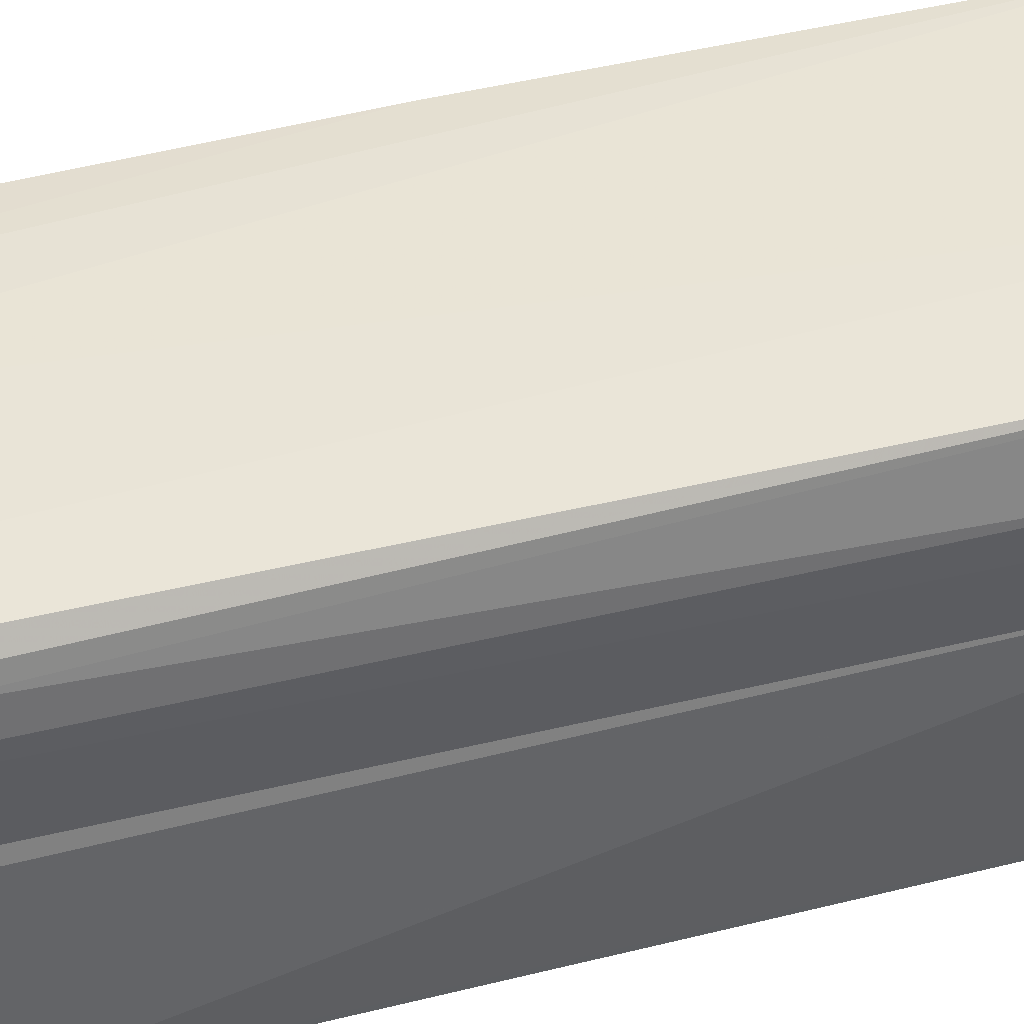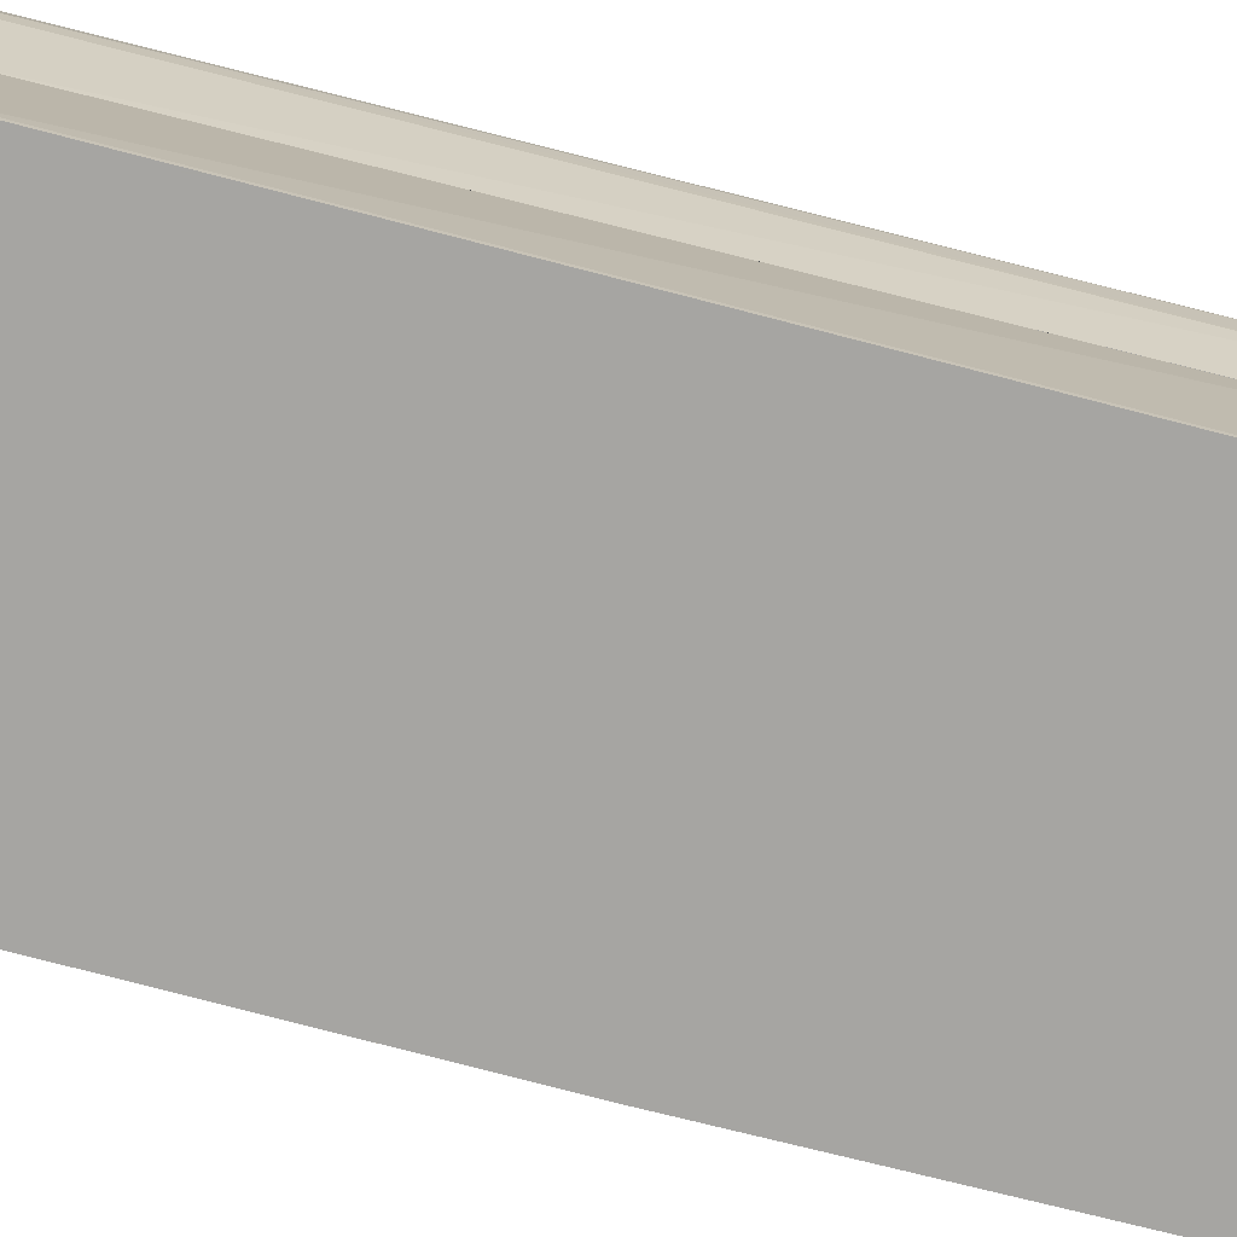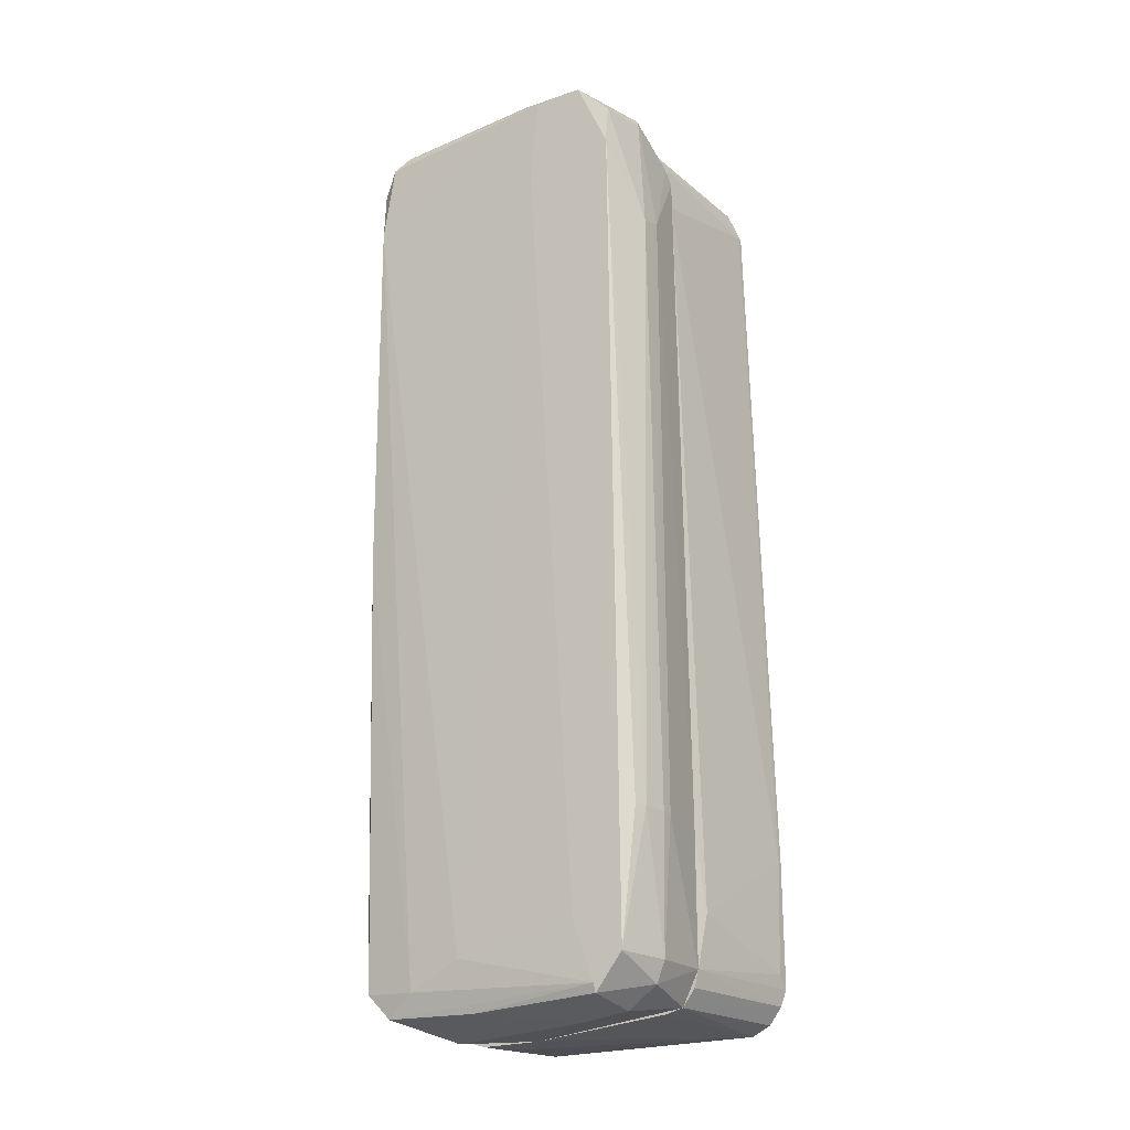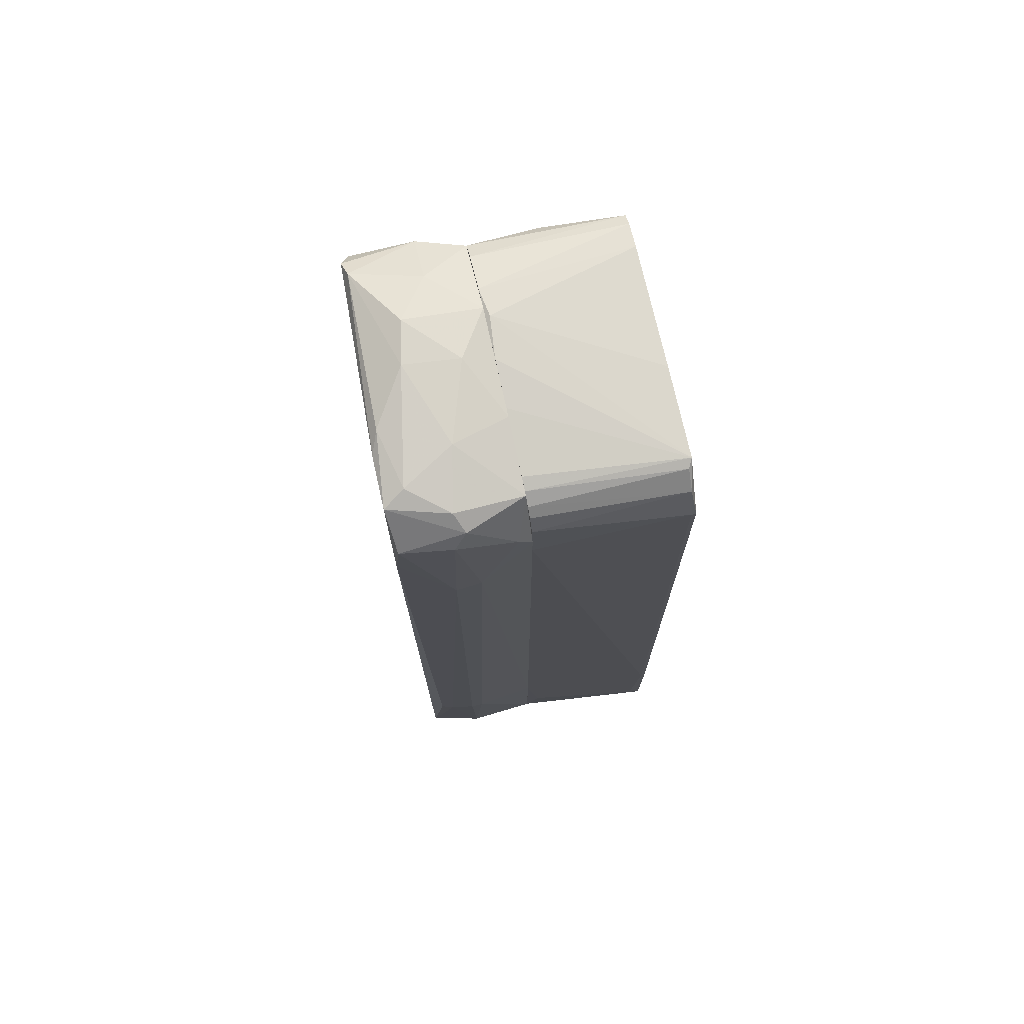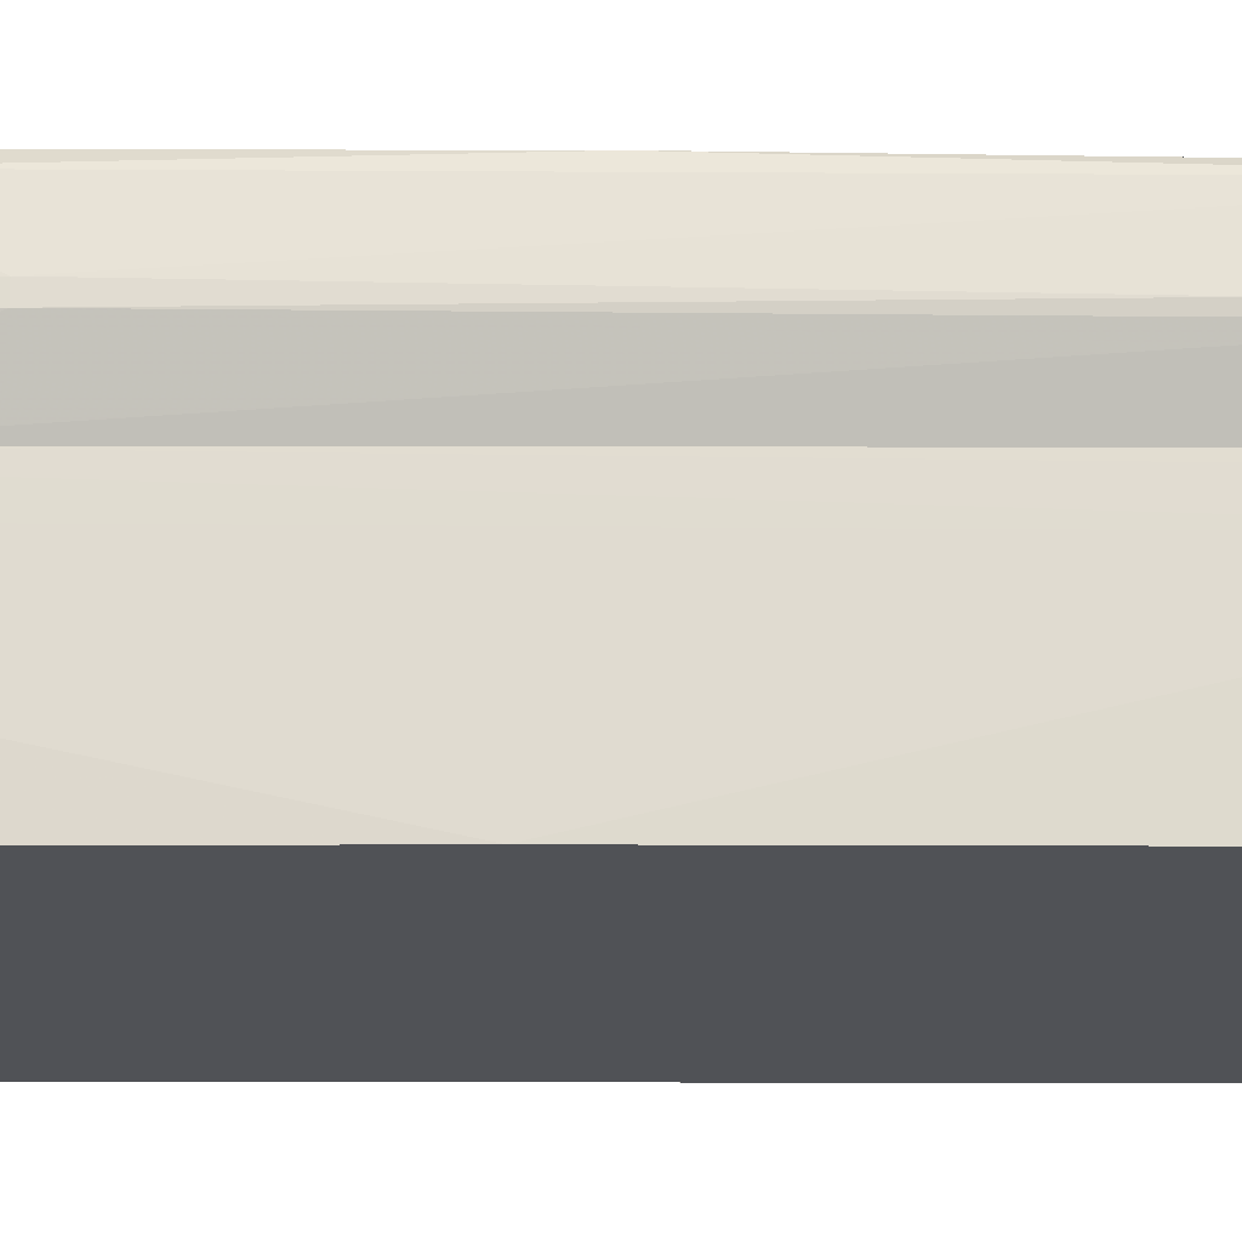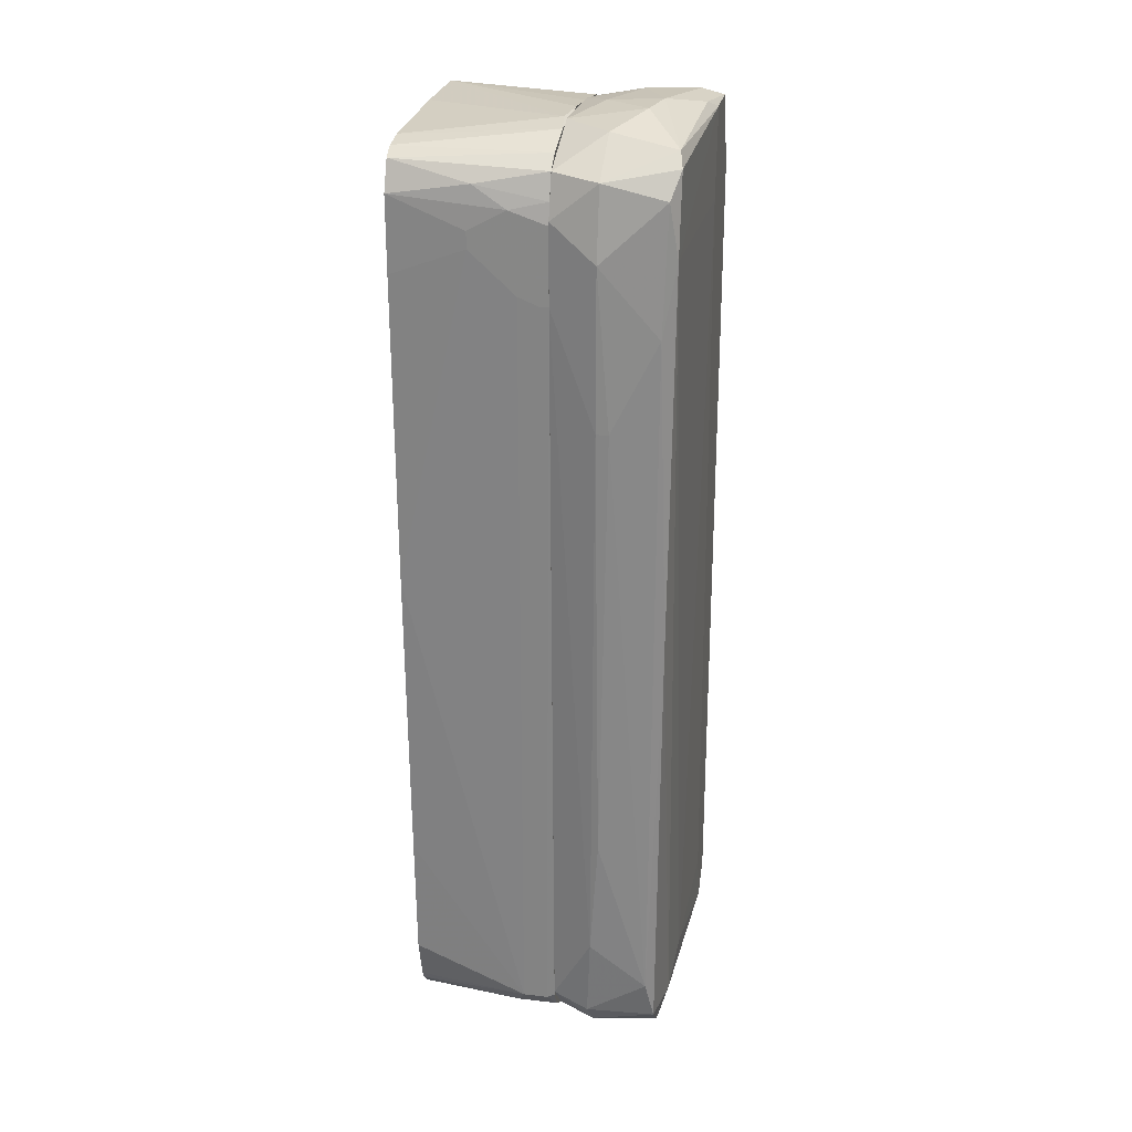
<metadata>
{"format":"obj","ext":"obj","renderer":"f3d","projection":"perspective","resolution":1024,"background":"white","views":[{"elev":45.1,"azim":74.9,"up":"+Z"},{"elev":-73.6,"azim":76.6,"up":"+Z"},{"elev":-22.9,"azim":31.4,"up":"+Y"},{"elev":74.6,"azim":77.4,"up":"+Y"},{"elev":-20.9,"azim":-88.9,"up":"+Z"},{"elev":25.7,"azim":-79.4,"up":"+Y"}]}
</metadata>
<code>
o convex_0
v 0.027 0.08162 -0.002999
v -0.02061 0.05964 -0.004465
v -0.02061 0.05964 -0.002999
v 0.03213 -0.08022 -0.02863
v -0.01547 0.08308 -0.02937
v -0.01547 -0.08022 -0.002999
v -0.01694 -0.06924 -0.02937
v 0.03213 0.07503 -0.02937
v 0.03213 -0.07512 -0.002999
v -0.01547 0.08308 -0.002999
v -0.01987 0.07648 -0.02937
v 0.03506 -0.07437 -0.02937
v 0.03066 0.06842 -0.002999
v -0.01108 -0.0817 -0.02937
v 0.02554 0.08454 -0.02937
v 0.002099 -0.08392 -0.002999
v -0.01768 -0.07731 -0.004465
v 0.003565 0.08603 -0.002999
v -0.01914 0.008357 -0.02937
v 0.0292 -0.08097 -0.002999
v 0.03506 -0.05241 -0.02863
v 0.02847 -0.0817 -0.02937
v 0.03286 -0.06558 -0.005198
v -0.01987 0.07648 -0.002999
v -0.007421 -0.08392 -0.007395
v -0.003759 0.08603 -0.003732
v -0.01768 -0.07731 -0.008861
v 0.02261 0.0838 -0.002999
v -0.02061 0.07135 -0.01618
v -0.01108 0.08381 -0.02937
v 0.02993 0.07723 -0.002999
v 0.02993 0.08088 -0.02863
v -0.01987 0.07869 -0.01545
v -0.01768 -0.07658 -0.002999
v -0.01474 -0.0773 -0.02937
v -0.01108 -0.08317 -0.002999
v 0.02627 -0.0817 -0.002999
v 0.01015 0.08454 -0.02937
v 0.03433 -0.0773 -0.02863
v -0.01841 0.08088 -0.002999
v -0.01768 0.08162 -0.02937
v -0.003023 -0.08392 -0.008861
v -0.008887 0.08528 -0.002999
v 0.03213 0.07503 -0.02863
v -0.02061 0.07503 -0.009594
v -0.01547 -0.08022 -0.01032
v -0.01768 -0.04654 -0.02937
v 0.03506 -0.07219 -0.02717
v -0.01987 0.0633 -0.02937
v -0.02061 0.06111 -0.008128
v 0.03139 -0.07803 -0.002999
v 0.01162 0.08528 -0.002999
v 0.007227 -0.08243 -0.0235
v 0.03213 -0.05312 -0.002999
v 0.027 0.08381 -0.02863
v -0.02061 0.07282 -0.002999
v -0.02061 0.06842 -0.01618
v -0.01401 -0.07878 -0.02937
v 0.02847 0.08014 -0.002999
v 0.02481 0.08306 -0.002999
v -0.008887 -0.08392 -0.002999
v 0.03506 -0.05241 -0.02937
f 21 12 62
f 1 3 6
f 7 5 8
f 1 6 9
f 3 1 10
f 5 7 11
f 7 8 12
f 1 9 13
f 7 12 14
f 8 5 15
f 9 6 16
f 3 2 17
f 10 1 18
f 11 7 19
f 9 16 20
f 12 4 22
f 14 12 22
f 4 20 22
f 21 13 23
f 3 10 24
f 18 15 26
f 17 2 27
f 6 17 27
f 18 1 28
f 2 3 29
f 15 5 30
f 1 13 31
f 8 15 32
f 6 3 34
f 3 17 34
f 17 6 34
f 7 14 35
f 27 7 35
f 16 6 36
f 20 16 37
f 16 22 37
f 22 20 37
f 26 15 38
f 15 30 38
f 30 26 38
f 4 12 39
f 12 9 39
f 20 4 39
f 24 10 40
f 33 24 40
f 33 40 41
f 10 5 41
f 5 11 41
f 11 33 41
f 40 10 41
f 22 16 42
f 25 14 42
f 16 25 42
f 5 10 43
f 10 18 43
f 18 26 43
f 30 5 43
f 26 30 43
f 21 8 44
f 13 21 44
f 31 13 44
f 8 32 44
f 32 31 44
f 29 3 45
f 11 29 45
f 33 11 45
f 24 33 45
f 6 27 46
f 36 6 46
f 14 36 46
f 19 7 47
f 7 27 47
f 27 19 47
f 9 12 48
f 12 21 48
f 23 9 48
f 21 23 48
f 11 19 49
f 29 11 49
f 27 2 50
f 19 27 50
f 2 29 50
f 9 20 51
f 39 9 51
f 20 39 51
f 15 18 52
f 28 15 52
f 18 28 52
f 14 22 53
f 42 14 53
f 22 42 53
f 13 9 54
f 9 23 54
f 23 13 54
f 32 15 55
f 1 32 55
f 3 24 56
f 45 3 56
f 24 45 56
f 49 19 57
f 29 49 57
f 19 50 57
f 50 29 57
f 35 14 58
f 27 35 58
f 46 27 58
f 14 46 58
f 1 31 59
f 32 1 59
f 31 32 59
f 28 1 60
f 15 28 60
f 1 55 60
f 55 15 60
f 14 25 61
f 25 16 61
f 36 14 61
f 16 36 61
f 12 8 62
f 8 21 62
o convex_1
v 0.03067 0.07575 -0.000798
v -0.02354 0.03986 0.005064
v -0.02061 0.05962 -0.002996
v 0.0292 -0.08098 -0.002996
v 0.03067 -0.07583 0.01898
v 0.02334 0.08455 0.01898
v -0.01914 -0.0773 0.01605
v -0.01768 -0.07585 -0.002996
v -0.01914 0.08235 0.01751
v -0.005222 0.08602 -0.002996
v 0.03213 0.05817 0.01018
v 0.02554 0.08308 -0.002996
v 0.03213 -0.07511 -0.002996
v -0.008152 -0.08465 0.005064
v -9.3e-05 -0.07365 0.01825
v 0.0292 0.0787 0.01825
v 0.02554 -0.0817 0.01825
v 0.0336 -0.05241 0.01018
v -0.02207 0.07795 0.01605
v -0.01841 0.08088 -0.002996
v -0.02134 -0.06192 0.00433
v -0.005222 0.08822 0.01018
v 0.01308 0.06915 0.01898
v -0.02134 0.001059 0.01678
v -0.01108 -0.08316 -0.002996
v 0.03067 0.07355 -0.002996
v -0.01475 -0.0817 0.01605
v -0.02354 0.0677 0.005064
v 0.03213 -0.05241 0.01678
v -0.02061 -0.06999 0.01458
v 0.01601 0.08675 0.006526
v 0.02627 -0.08318 0.009456
v -0.02134 0.06842 0.01751
v -0.0228 0.05597 0.01531
v -0.009618 -0.07805 0.01751
v -0.01987 -0.0773 0.003599
v 0.03286 -0.07583 0.009454
v 0.03213 0.05962 0.005797
v 0.002099 -0.0839 -0.002996
v 0.03067 0.07942 0.009454
v 0.0292 0.07135 0.01898
v 0.02554 -0.08023 0.01898
v -0.01621 0.08455 0.01678
v -0.01255 0.08601 0.005064
v -0.02134 0.08015 0.005064
v 0.03213 -0.05314 -0.002996
v 0.02627 0.08455 0.008723
v -0.01768 -0.08096 0.00433
v 0.002837 0.08748 0.002132
v 0.0336 -0.05241 0.007991
v 0.002099 0.08822 0.01165
v -0.02354 0.03986 0.00726
v 0.0314 -0.0795 0.009454
v -0.02207 -0.03994 0.005797
v -0.02061 0.07355 -0.002996
v 0.01455 0.08455 0.01898
v 0.002099 -0.08245 0.01678
v 0.03286 -0.05241 0.01458
v 0.02187 -0.06998 0.01898
v 0.01675 -0.0839 0.007991
v 0.02114 0.08601 0.01531
v 0.01308 0.08528 -0.002996
v 0.01089 0.08601 0.01751
v 0.0292 0.08235 0.00726
f 74 109 126
f 65 66 70
f 66 65 72
f 66 72 74
f 66 74 75
f 72 65 82
f 64 65 83
f 65 70 83
f 67 68 85
f 70 66 87
f 74 63 88
f 75 74 88
f 65 64 90
f 69 86 92
f 71 81 95
f 77 85 95
f 86 95 96
f 81 90 96
f 92 86 96
f 95 81 96
f 86 69 97
f 69 89 97
f 77 95 97
f 95 86 97
f 83 70 98
f 69 92 98
f 92 83 98
f 73 80 100
f 88 63 100
f 87 66 101
f 76 87 101
f 66 94 101
f 78 73 102
f 100 63 102
f 73 100 102
f 68 67 103
f 78 68 103
f 73 78 103
f 67 91 103
f 79 67 104
f 67 85 104
f 77 97 104
f 97 89 104
f 105 84 106
f 72 82 106
f 84 72 106
f 106 82 107
f 81 71 107
f 90 81 107
f 71 105 107
f 105 106 107
f 75 88 108
f 88 100 108
f 74 93 109
f 70 87 110
f 87 76 110
f 89 69 110
f 76 89 110
f 98 70 110
f 69 98 110
f 72 84 111
f 99 75 112
f 80 99 112
f 100 80 112
f 75 108 112
f 108 100 112
f 84 105 113
f 111 84 113
f 93 111 113
f 90 64 114
f 96 90 114
f 92 96 114
f 66 75 115
f 67 79 115
f 94 66 115
f 79 94 115
f 75 99 115
f 99 67 115
f 64 83 116
f 83 92 116
f 114 64 116
f 92 114 116
f 82 65 117
f 65 90 117
f 107 82 117
f 90 107 117
f 85 68 118
f 71 95 118
f 95 85 118
f 105 71 118
f 89 76 119
f 79 104 119
f 104 89 119
f 80 73 120
f 91 67 120
f 99 80 120
f 67 99 120
f 73 103 120
f 103 91 120
f 85 77 121
f 104 85 121
f 77 104 121
f 94 79 122
f 76 101 122
f 101 94 122
f 119 76 122
f 79 119 122
f 68 109 123
f 109 93 123
f 93 113 123
f 74 72 124
f 93 74 124
f 72 111 124
f 111 93 124
f 113 105 125
f 118 68 125
f 105 118 125
f 68 123 125
f 123 113 125
f 63 74 126
f 68 78 126
f 102 63 126
f 78 102 126
f 109 68 126

</code>
